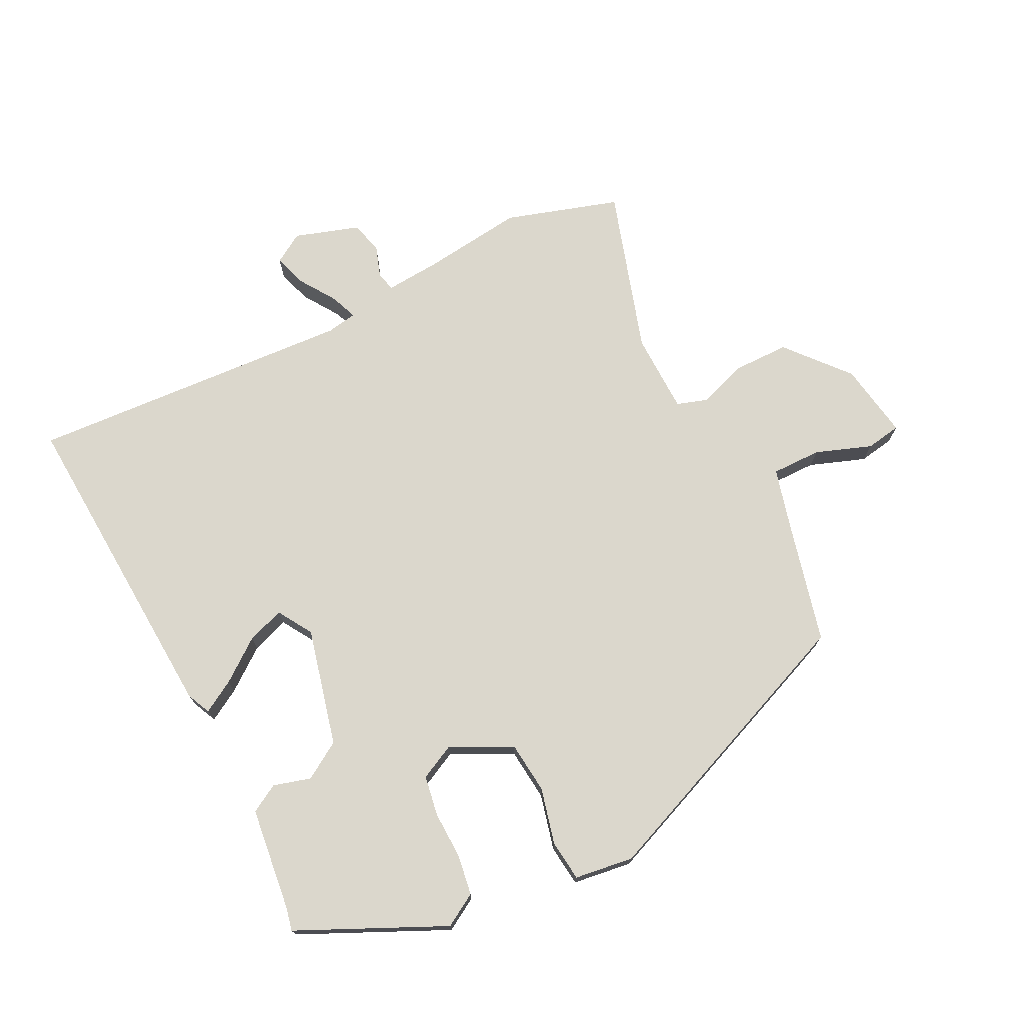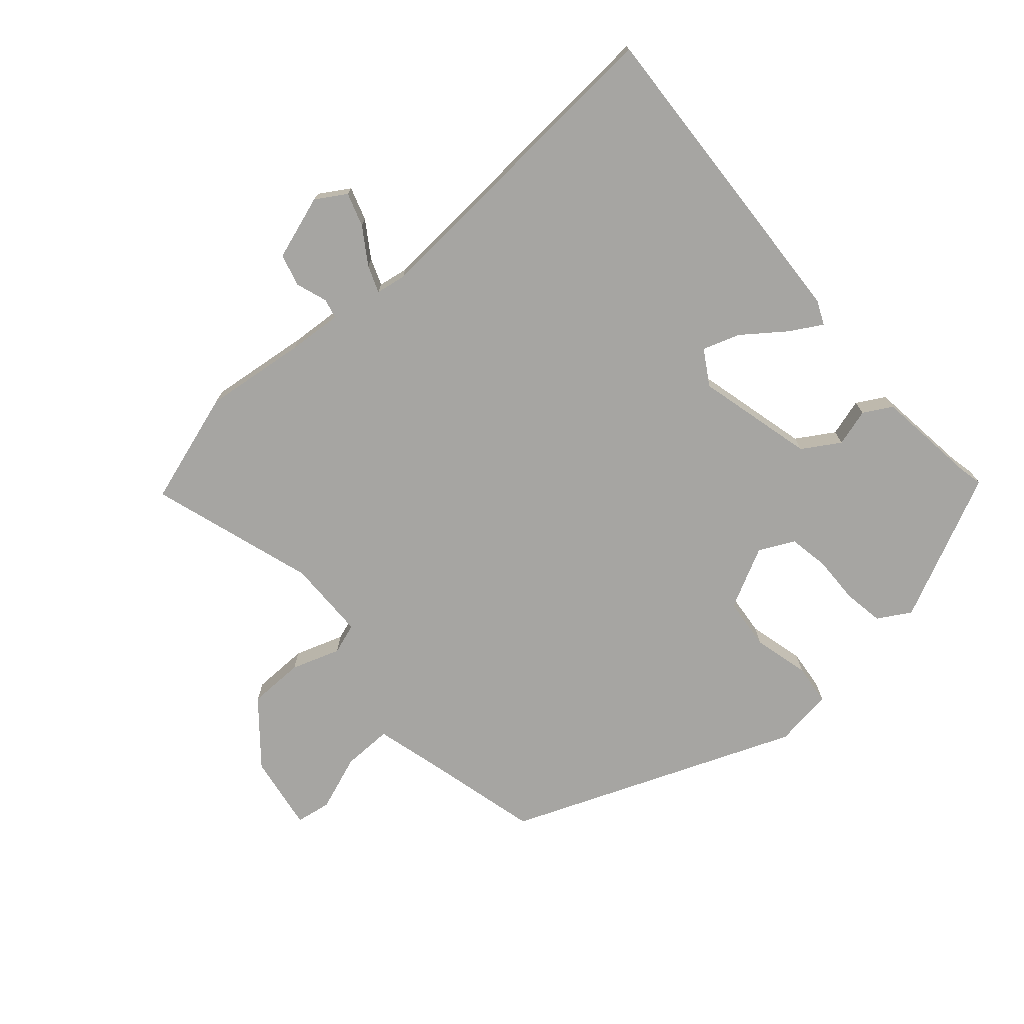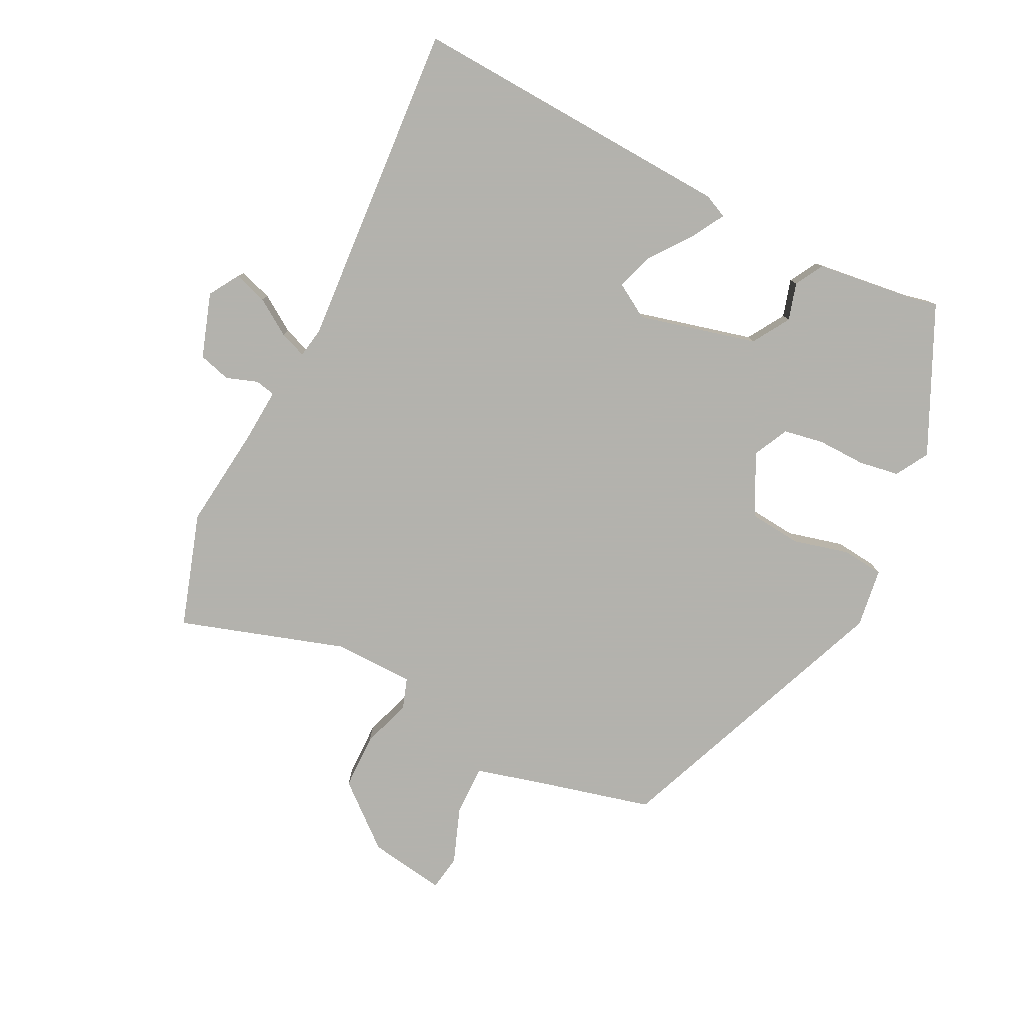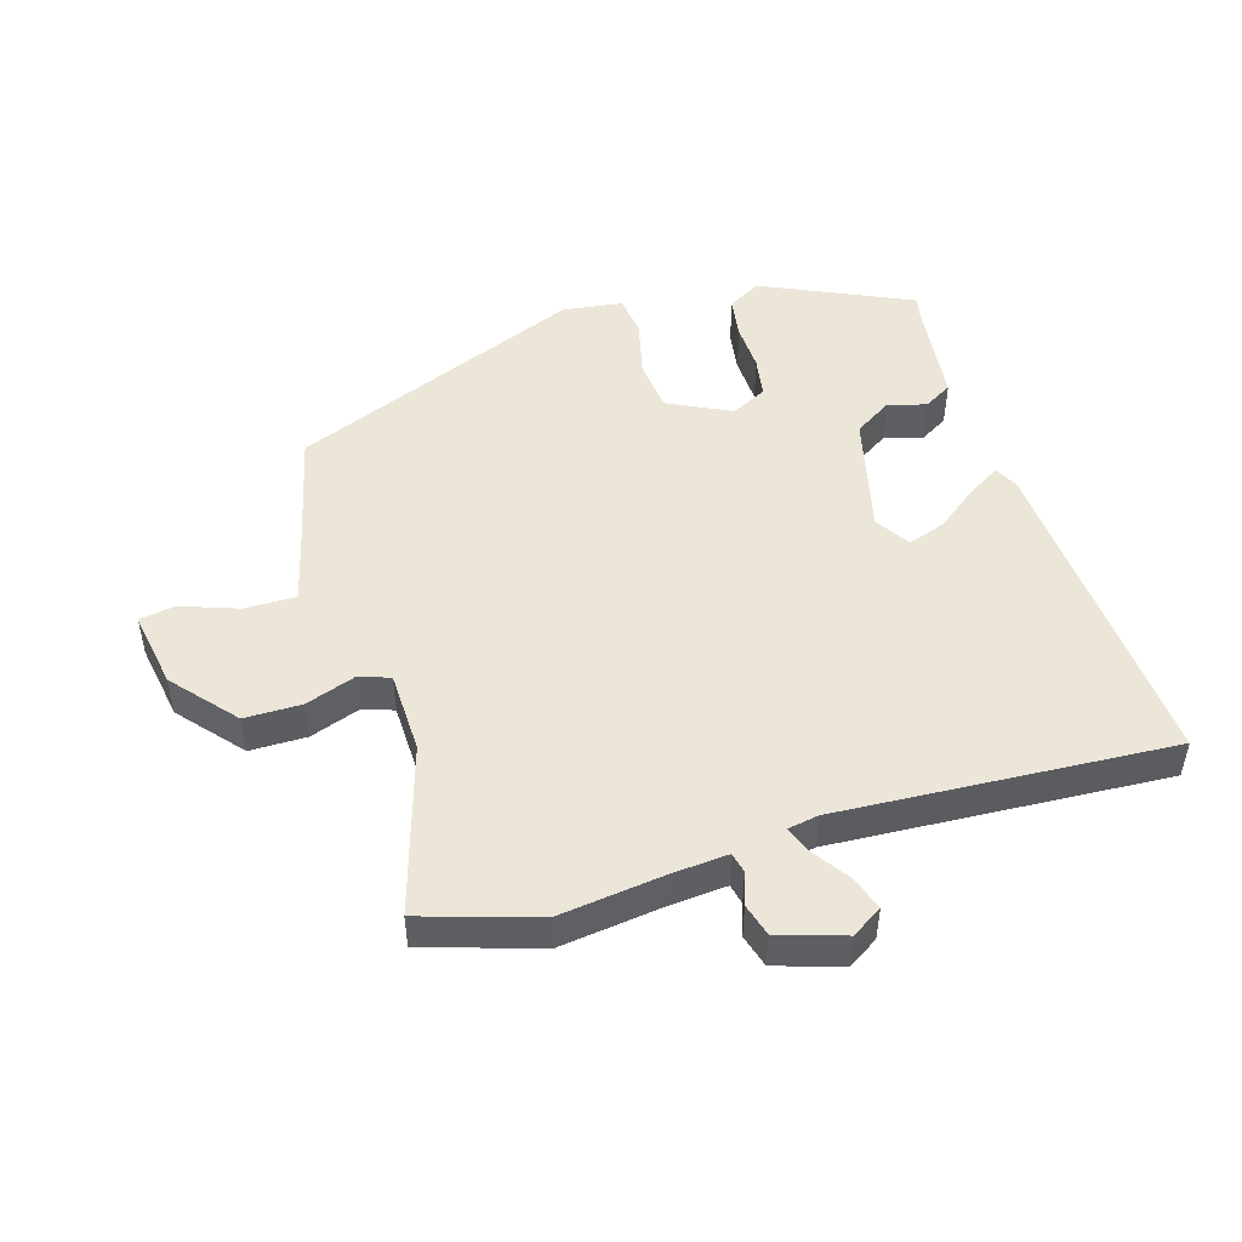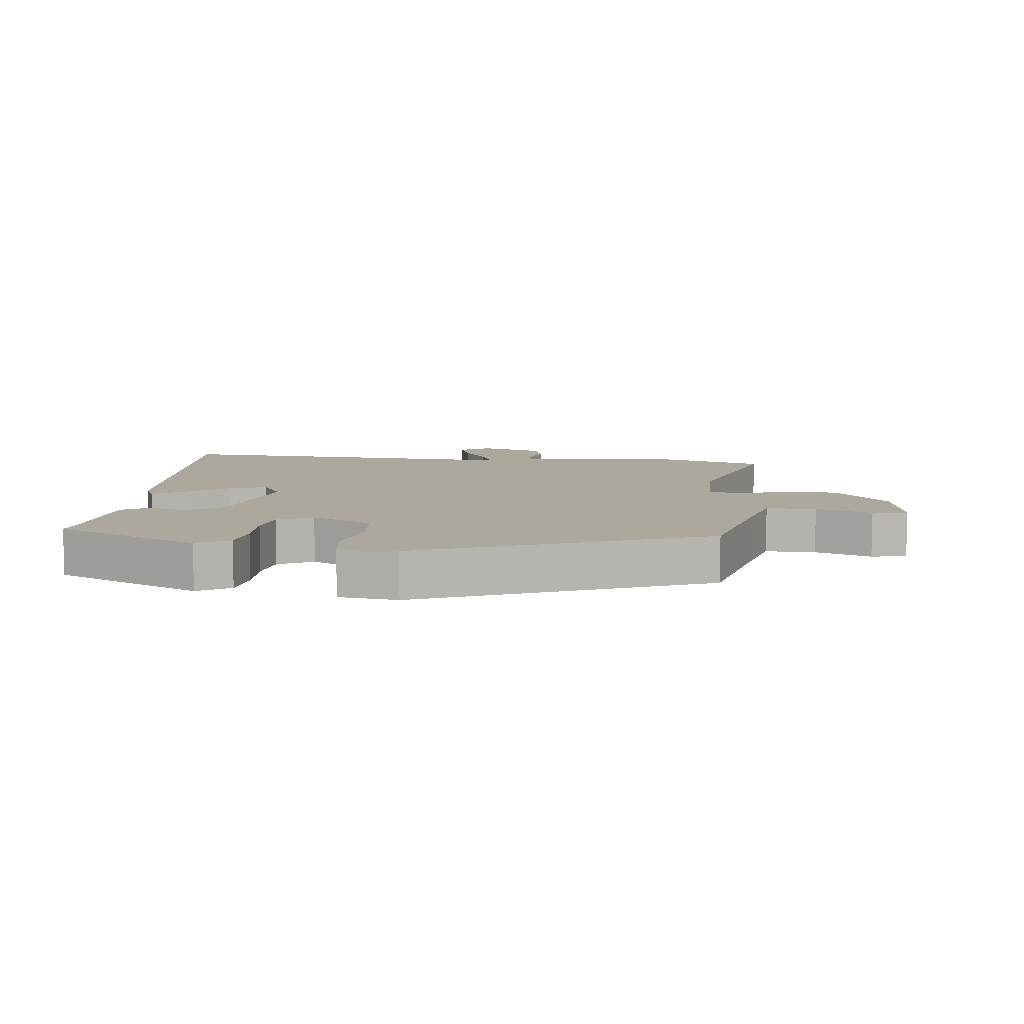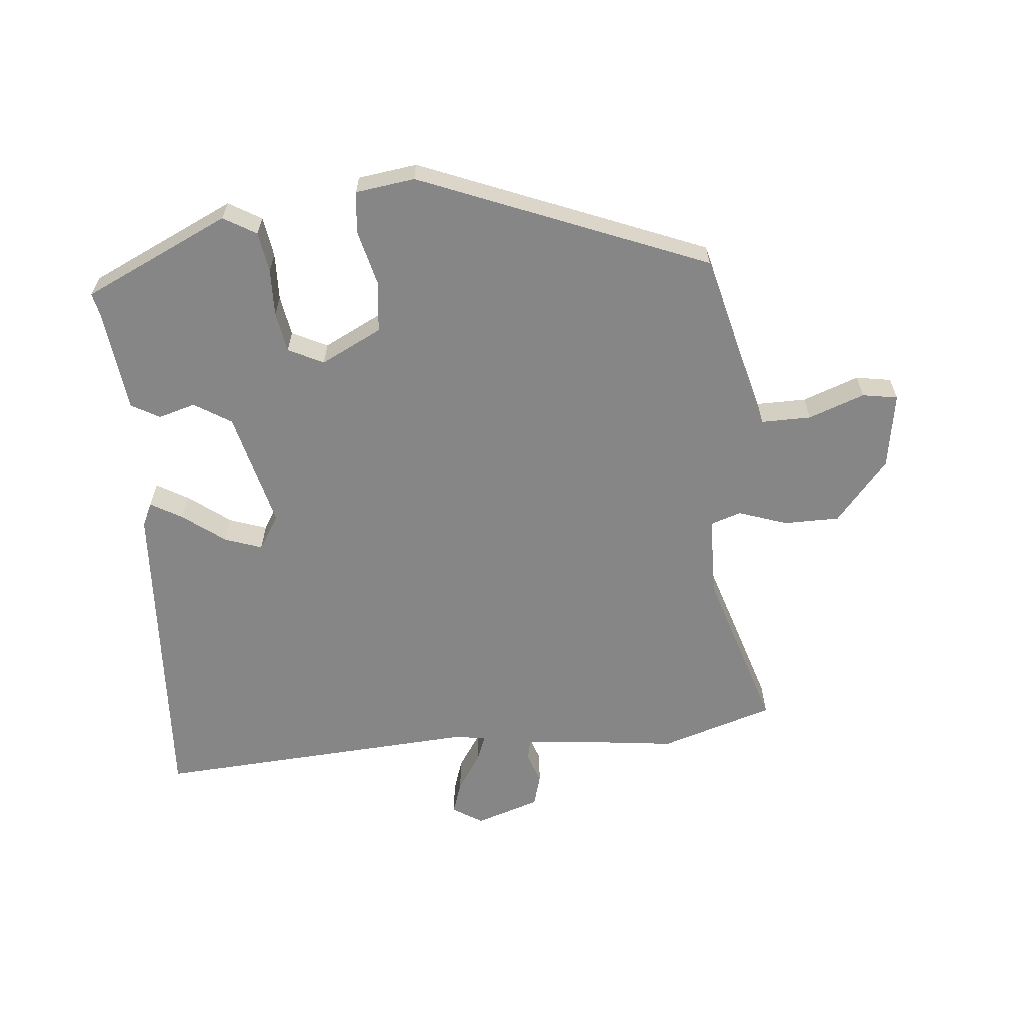
<metadata>
{"format":"obj","ext":"obj","renderer":"f3d","projection":"perspective","resolution":1024,"background":"white","views":[{"elev":73.4,"azim":153.1,"up":"+Y"},{"elev":-73.6,"azim":41.2,"up":"+Y"},{"elev":-79.4,"azim":63.6,"up":"+Y"},{"elev":48.8,"azim":-17.3,"up":"+Y"},{"elev":8.6,"azim":-174.1,"up":"+Y"},{"elev":-62.2,"azim":-174.8,"up":"+Y"}]}
</metadata>
<code>
v -0.539 0.07 0.488
v -0.362 0.07 0.544
v -0.202 0.07 0.525
v -0.118 0.07 0.519
v -0.111 0.07 0.55
v -0.128 0.07 0.599
v -0.114 0.07 0.649
v -0.014 0.07 0.682
v 0.033 0.07 0.653
v 0.016 0.07 0.601
v -0.021 0.07 0.545
v -0.037 0.07 0.503
v 0.01 0.07 0.495
v 0.519 0.07 0.529
v 0.491 0.07 0.021
v 0.474 0.07 -0.016
v 0.424 0.07 0.013
v 0.359 0.07 0.062
v 0.301 0.07 0.082
v 0.268 0.07 0.028
v 0.314 0.07 -0.155
v 0.372 0.07 -0.191
v 0.43 0.07 -0.174
v 0.474 0.07 -0.199
v 0.494 0.07 -0.361
v 0.502 0.07 -0.396
v 0.275 0.07 -0.503
v 0.224 0.07 -0.473
v 0.214 0.07 -0.41
v 0.216 0.07 -0.336
v 0.205 0.07 -0.273
v 0.15 0.07 -0.246
v 0.055 0.07 -0.294
v 0.047 0.07 -0.375
v 0.069 0.07 -0.462
v 0.062 0.07 -0.526
v -0.03 0.07 -0.539
v -0.478 0.07 -0.36
v -0.524 0.07 -0.177
v -0.551 0.07 -0.076
v -0.629 0.07 -0.077
v -0.716 0.07 -0.109
v -0.771 0.07 -0.1
v -0.752 0.07 0.019
v -0.671 0.07 0.115
v -0.584 0.07 0.116
v -0.508 0.07 0.09
v -0.46 0.07 0.106
v -0.458 0.07 0.232
v -0.539 0 0.488
v -0.362 0 0.544
v -0.202 0 0.525
v -0.118 0 0.519
v -0.111 0 0.55
v -0.128 0 0.599
v -0.114 0 0.649
v -0.014 0 0.682
v 0.033 0 0.653
v 0.016 0 0.601
v -0.021 0 0.545
v -0.037 0 0.503
v 0.01 0 0.495
v 0.519 0 0.529
v 0.491 0 0.021
v 0.474 0 -0.016
v 0.424 0 0.013
v 0.359 0 0.062
v 0.301 0 0.082
v 0.268 0 0.028
v 0.314 0 -0.155
v 0.372 0 -0.191
v 0.43 0 -0.174
v 0.474 0 -0.199
v 0.494 0 -0.361
v 0.502 0 -0.396
v 0.275 0 -0.503
v 0.224 0 -0.473
v 0.214 0 -0.41
v 0.216 0 -0.336
v 0.205 0 -0.273
v 0.15 0 -0.246
v 0.055 0 -0.294
v 0.047 0 -0.375
v 0.069 0 -0.462
v 0.062 0 -0.526
v -0.03 0 -0.539
v -0.478 0 -0.36
v -0.524 0 -0.177
v -0.551 0 -0.076
v -0.629 0 -0.077
v -0.716 0 -0.109
v -0.771 0 -0.1
v -0.752 0 0.019
v -0.671 0 0.115
v -0.584 0 0.116
v -0.508 0 0.09
v -0.46 0 0.106
v -0.458 0 0.232
f 45 46 47
f 44 45 47
f 43 44 47
f 42 43 47
f 41 42 47
f 40 41 47 48
f 39 40 48
f 38 39 48
f 37 38 48
f 36 37 48
f 35 36 48
f 34 35 48
f 33 34 48 49
f 28 29 30
f 27 28 30
f 26 27 30
f 25 26 30
f 25 30 31
f 24 25 31
f 23 24 31
f 22 23 31
f 21 22 31 32
f 16 17 18
f 15 16 18
f 14 15 18
f 13 14 18
f 12 13 18 19
f 9 10 11
f 8 9 11
f 7 8 11
f 6 7 11
f 5 6 11
f 4 5 11 12
f 12 19 20
f 4 12 20
f 3 4 20
f 32 33 49
f 21 32 49
f 20 21 49
f 3 20 49
f 2 3 49
f 1 2 49
f 96 95 94
f 96 94 93
f 96 93 92
f 96 92 91
f 96 91 90
f 97 96 90 89
f 97 89 88
f 97 88 87
f 97 87 86
f 97 86 85
f 97 85 84
f 97 84 83
f 98 97 83 82
f 79 78 77
f 79 77 76
f 79 76 75
f 79 75 74
f 80 79 74
f 80 74 73
f 80 73 72
f 80 72 71
f 81 80 71 70
f 67 66 65
f 67 65 64
f 67 64 63
f 67 63 62
f 68 67 62 61
f 60 59 58
f 60 58 57
f 60 57 56
f 60 56 55
f 60 55 54
f 61 60 54 53
f 69 68 61
f 69 61 53
f 69 53 52
f 98 82 81
f 98 81 70
f 98 70 69
f 98 69 52
f 98 52 51
f 98 51 50
f 1 50 51 2
f 2 51 52 3
f 3 52 53 4
f 4 53 54 5
f 5 54 55 6
f 6 55 56 7
f 7 56 57 8
f 8 57 58 9
f 9 58 59 10
f 10 59 60 11
f 11 60 61 12
f 12 61 62 13
f 13 62 63 14
f 14 63 64 15
f 15 64 65 16
f 16 65 66 17
f 17 66 67 18
f 18 67 68 19
f 19 68 69 20
f 20 69 70 21
f 21 70 71 22
f 22 71 72 23
f 23 72 73 24
f 24 73 74 25
f 25 74 75 26
f 26 75 76 27
f 27 76 77 28
f 28 77 78 29
f 29 78 79 30
f 30 79 80 31
f 31 80 81 32
f 32 81 82 33
f 33 82 83 34
f 34 83 84 35
f 35 84 85 36
f 36 85 86 37
f 37 86 87 38
f 38 87 88 39
f 39 88 89 40
f 40 89 90 41
f 41 90 91 42
f 42 91 92 43
f 43 92 93 44
f 44 93 94 45
f 45 94 95 46
f 46 95 96 47
f 47 96 97 48
f 48 97 98 49
f 49 98 50 1

</code>
